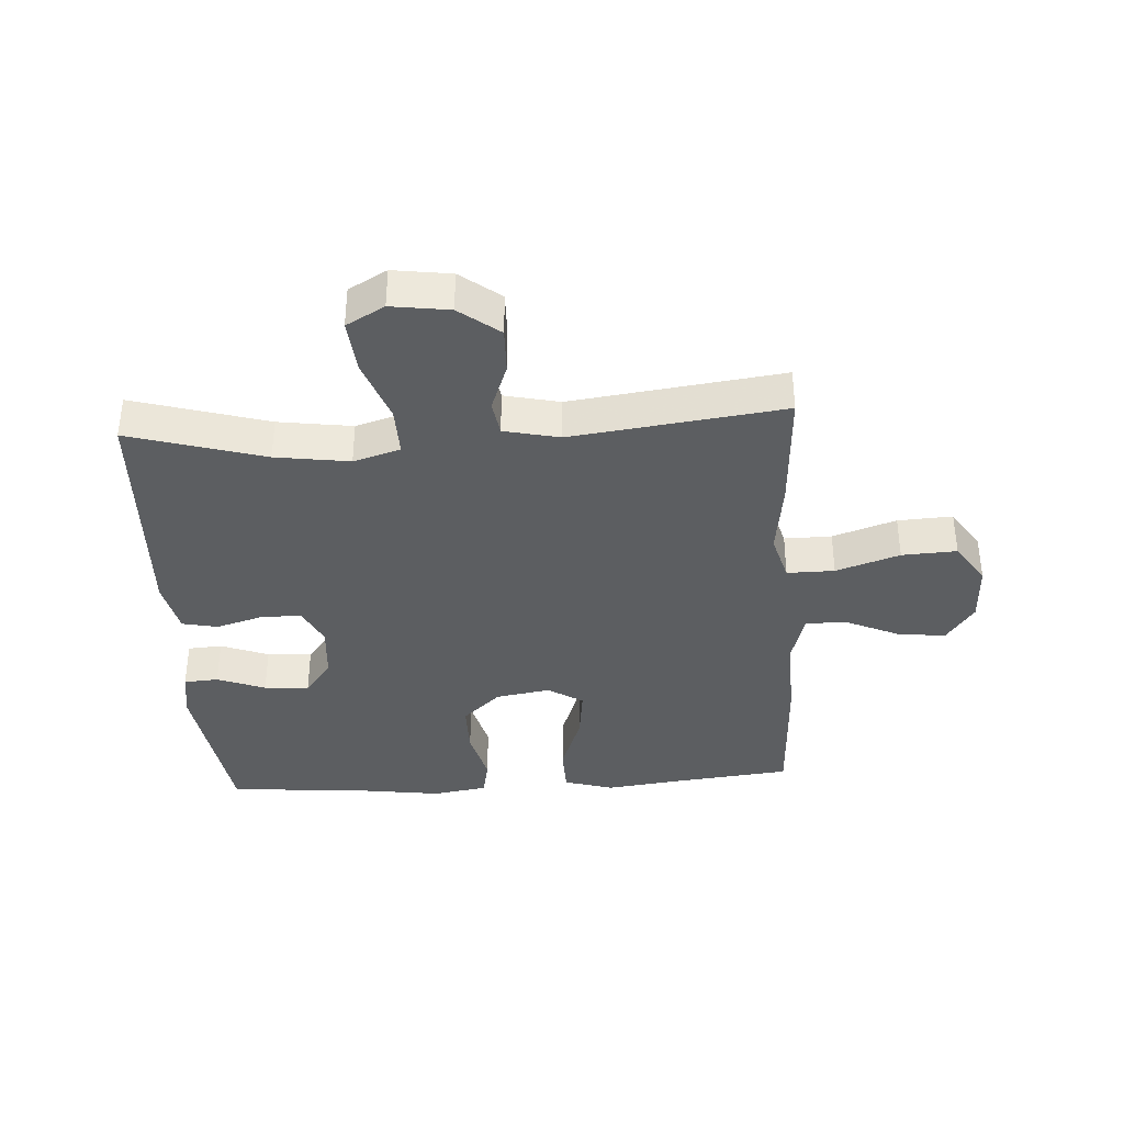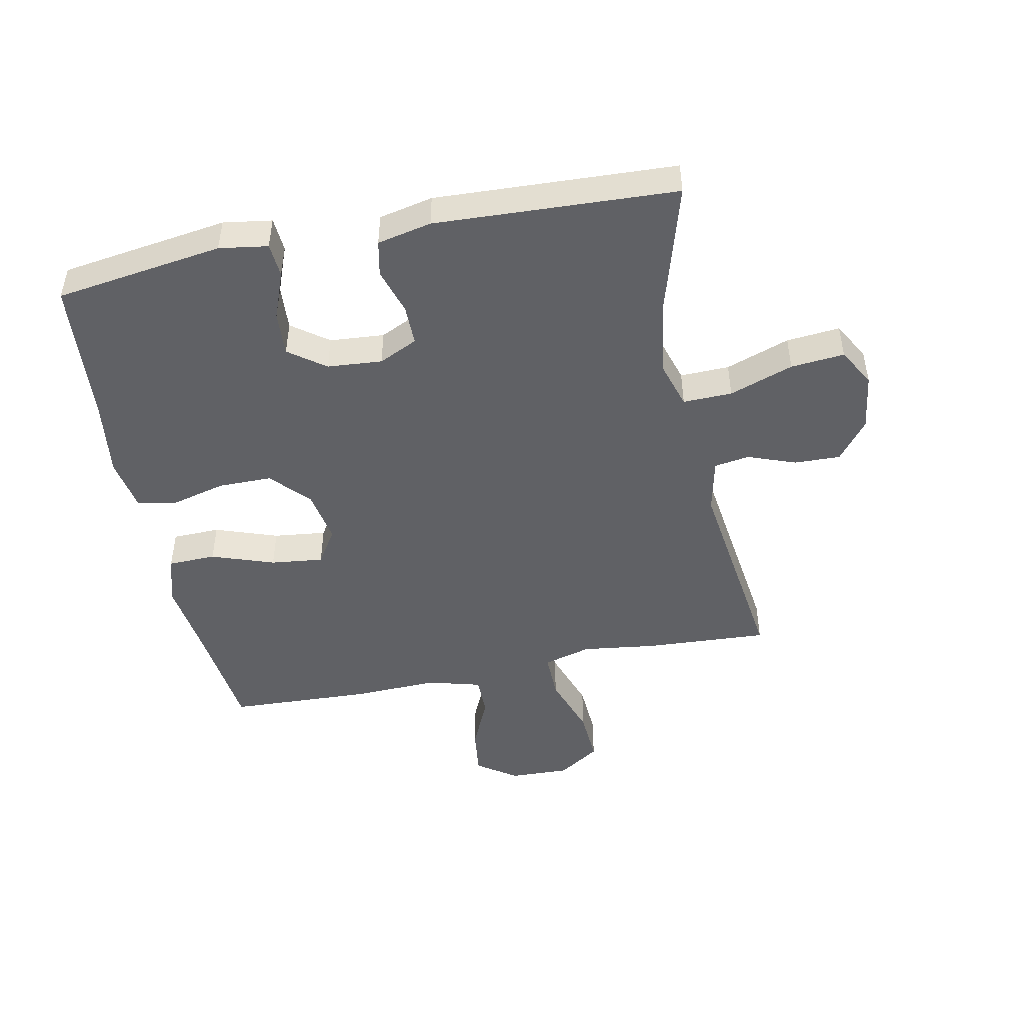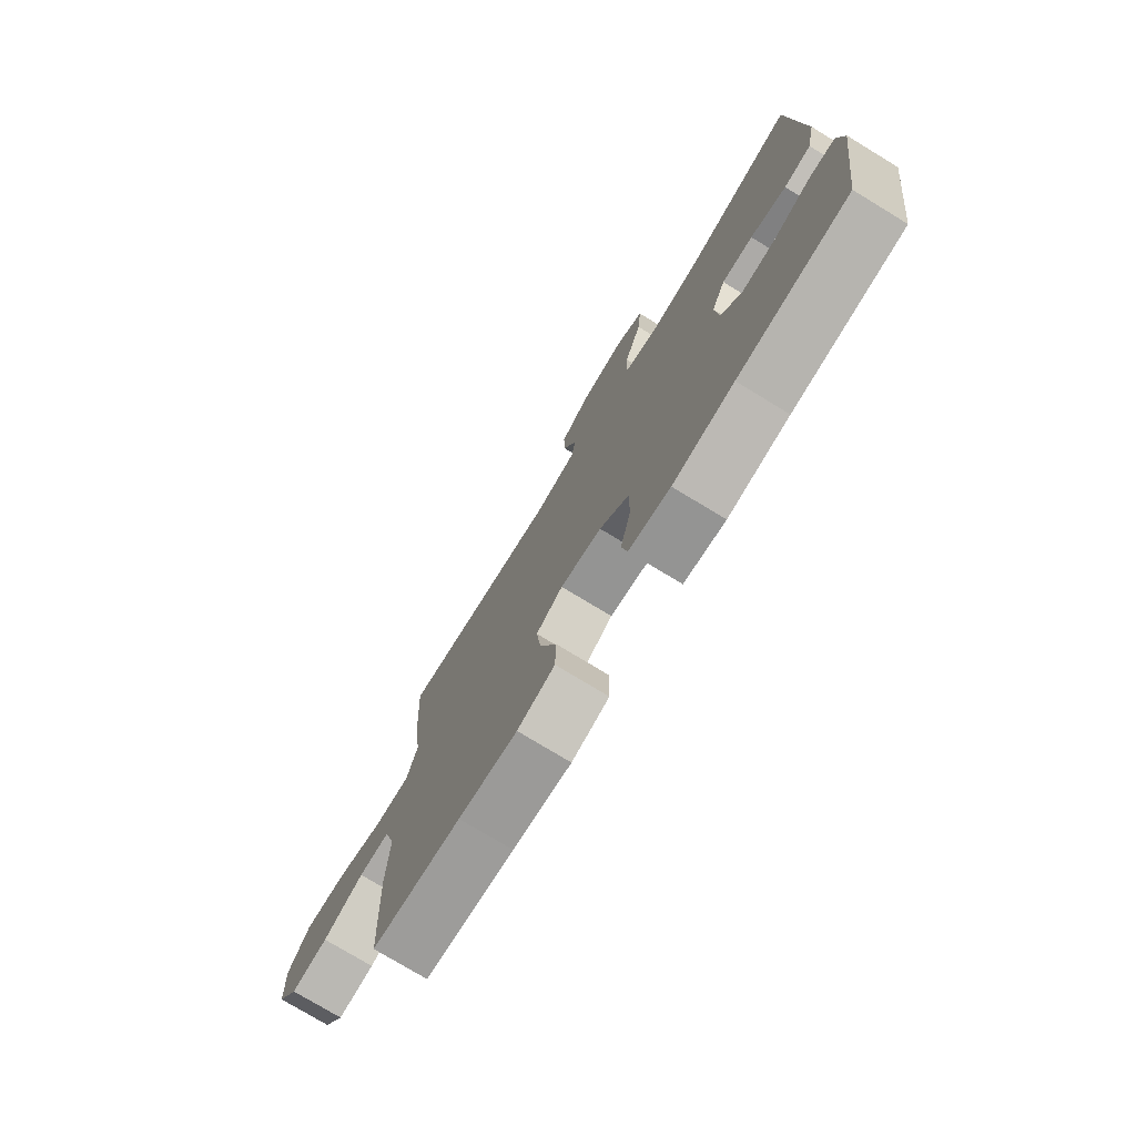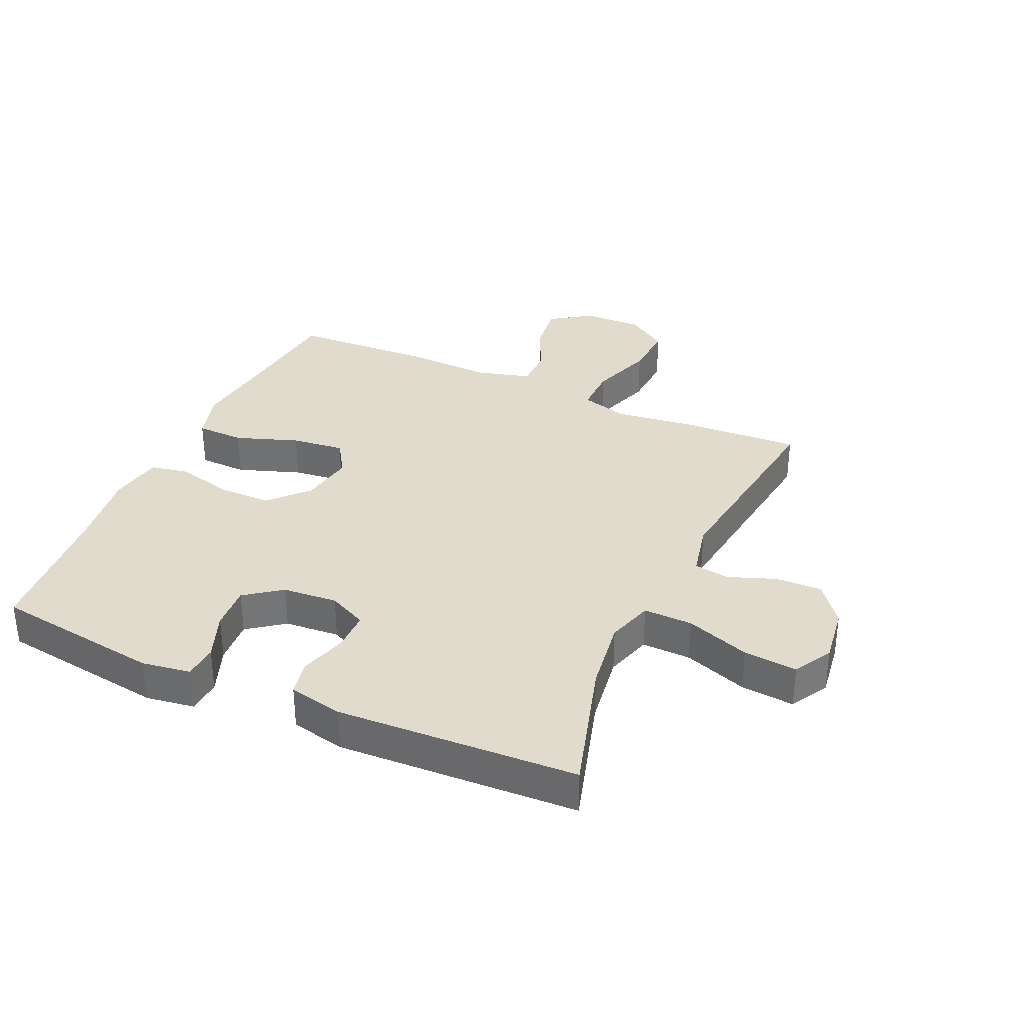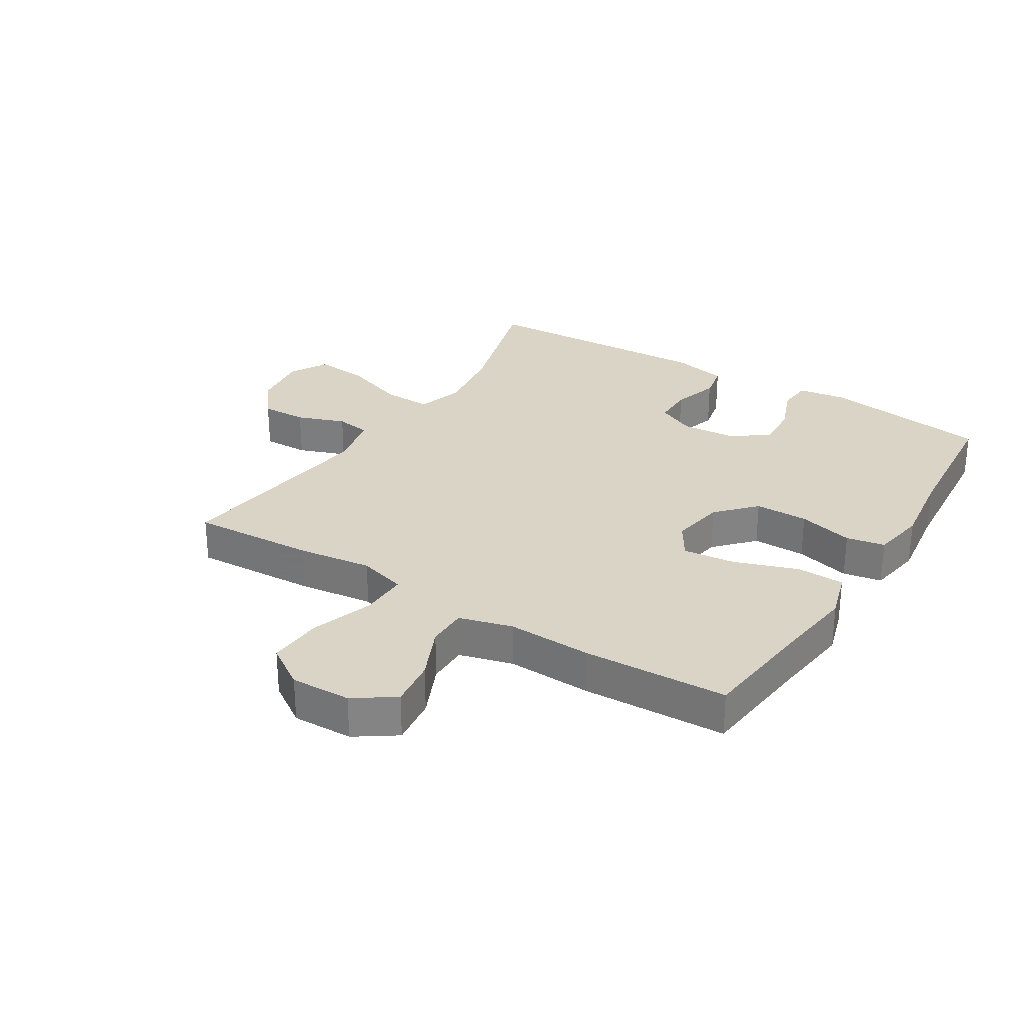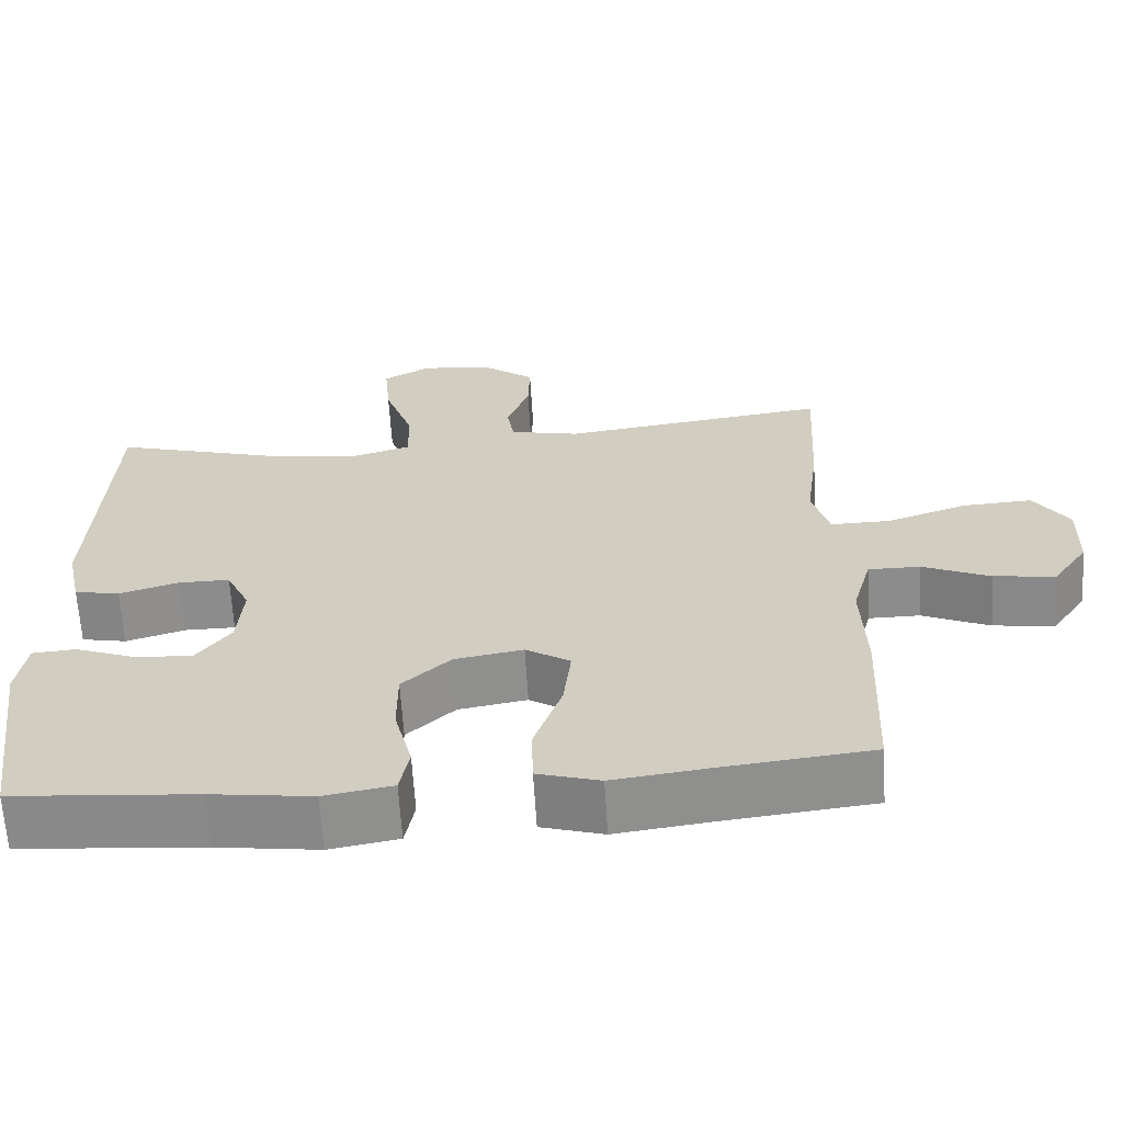
<metadata>
{"format":"obj","ext":"obj","renderer":"f3d","projection":"perspective","resolution":1024,"background":"white","views":[{"elev":-37.3,"azim":3.5,"up":"+Y"},{"elev":-47.2,"azim":-78.5,"up":"+Y"},{"elev":-76.1,"azim":-121.3,"up":"+Z"},{"elev":33.9,"azim":-65.7,"up":"+Y"},{"elev":28.9,"azim":122.0,"up":"+Y"},{"elev":-64.3,"azim":3.5,"up":"+Z"}]}
</metadata>
<code>
v 0.5 0.07 0.5
v 0.489 0.07 0.3
v 0.473 0.07 0.178
v 0.495 0.07 0.1
v 0.572 0.07 0.101
v 0.675 0.07 0.136
v 0.764 0.07 0.141
v 0.809 0.07 0.073
v 0.806 0.07 -0.025
v 0.761 0.07 -0.09
v 0.682 0.07 -0.08
v 0.595 0.07 -0.041
v 0.529 0.07 -0.041
v 0.505 0.07 -0.128
v 0.51 0.07 -0.265
v 0.5 0.07 -0.5
v 0.31 0.07 -0.521
v 0.185 0.07 -0.537
v 0.105 0.07 -0.513
v 0.103 0.07 -0.435
v 0.139 0.07 -0.333
v 0.149 0.07 -0.247
v 0.092 0.07 -0.211
v 0.004 0.07 -0.226
v -0.058 0.07 -0.283
v -0.058 0.07 -0.37
v -0.035 0.07 -0.46
v -0.047 0.07 -0.523
v -0.135 0.07 -0.538
v -0.265 0.07 -0.52
v -0.5 0.07 -0.5
v -0.539 0.07 -0.227
v -0.527 0.07 -0.148
v -0.471 0.07 -0.144
v -0.393 0.07 -0.174
v -0.32 0.07 -0.179
v -0.276 0.07 -0.12
v -0.269 0.07 -0.031
v -0.299 0.07 0.032
v -0.365 0.07 0.032
v -0.441 0.07 0.009
v -0.499 0.07 0.021
v -0.518 0.07 0.109
v -0.5 0.07 0.5
v -0.281 0.07 0.436
v -0.161 0.07 0.419
v -0.085 0.07 0.442
v -0.087 0.07 0.522
v -0.124 0.07 0.626
v -0.132 0.07 0.713
v -0.07 0.07 0.748
v 0.024 0.07 0.735
v 0.089 0.07 0.685
v 0.087 0.07 0.61
v 0.058 0.07 0.532
v 0.067 0.07 0.475
v 0.157 0.07 0.455
v 0.5 0 0.5
v 0.489 0 0.3
v 0.473 0 0.178
v 0.495 0 0.1
v 0.572 0 0.101
v 0.675 0 0.136
v 0.764 0 0.141
v 0.809 0 0.073
v 0.806 0 -0.025
v 0.761 0 -0.09
v 0.682 0 -0.08
v 0.595 0 -0.041
v 0.529 0 -0.041
v 0.505 0 -0.128
v 0.51 0 -0.265
v 0.5 0 -0.5
v 0.31 0 -0.521
v 0.185 0 -0.537
v 0.105 0 -0.513
v 0.103 0 -0.435
v 0.139 0 -0.333
v 0.149 0 -0.247
v 0.092 0 -0.211
v 0.004 0 -0.226
v -0.058 0 -0.283
v -0.058 0 -0.37
v -0.035 0 -0.46
v -0.047 0 -0.523
v -0.135 0 -0.538
v -0.265 0 -0.52
v -0.5 0 -0.5
v -0.539 0 -0.227
v -0.527 0 -0.148
v -0.471 0 -0.144
v -0.393 0 -0.174
v -0.32 0 -0.179
v -0.276 0 -0.12
v -0.269 0 -0.031
v -0.299 0 0.032
v -0.365 0 0.032
v -0.441 0 0.009
v -0.499 0 0.021
v -0.518 0 0.109
v -0.5 0 0.5
v -0.281 0 0.436
v -0.161 0 0.419
v -0.085 0 0.442
v -0.087 0 0.522
v -0.124 0 0.626
v -0.132 0 0.713
v -0.07 0 0.748
v 0.024 0 0.735
v 0.089 0 0.685
v 0.087 0 0.61
v 0.058 0 0.532
v 0.067 0 0.475
v 0.157 0 0.455
f 52 53 54 55
f 52 55 56
f 51 52 56
f 48 49 50 51
f 47 48 51 56
f 46 47 56 57
f 42 43 44 45
f 40 41 42 45
f 39 40 45 46
f 38 39 46 57
f 32 33 34 35
f 30 31 32 35
f 30 35 36
f 29 30 36 37
f 26 27 28 29
f 25 26 29 37
f 18 19 20 21
f 17 18 21 22
f 14 15 16 17
f 13 14 17 22
f 9 10 11 12
f 9 12 13
f 8 9 13
f 5 6 7 8
f 4 5 8 13
f 3 4 13 22
f 24 25 37 38
f 23 24 38 57
f 3 22 23 57
f 1 2 3 57
f 112 111 110 109
f 113 112 109
f 113 109 108
f 108 107 106 105
f 113 108 105 104
f 114 113 104 103
f 102 101 100 99
f 102 99 98 97
f 103 102 97 96
f 114 103 96 95
f 92 91 90 89
f 92 89 88 87
f 93 92 87
f 94 93 87 86
f 86 85 84 83
f 94 86 83 82
f 78 77 76 75
f 79 78 75 74
f 74 73 72 71
f 79 74 71 70
f 69 68 67 66
f 70 69 66
f 70 66 65
f 65 64 63 62
f 70 65 62 61
f 79 70 61 60
f 95 94 82 81
f 114 95 81 80
f 114 80 79 60
f 114 60 59 58
f 1 58 59 2
f 2 59 60 3
f 3 60 61 4
f 4 61 62 5
f 5 62 63 6
f 6 63 64 7
f 7 64 65 8
f 8 65 66 9
f 9 66 67 10
f 10 67 68 11
f 11 68 69 12
f 12 69 70 13
f 13 70 71 14
f 14 71 72 15
f 15 72 73 16
f 16 73 74 17
f 17 74 75 18
f 18 75 76 19
f 19 76 77 20
f 20 77 78 21
f 21 78 79 22
f 22 79 80 23
f 23 80 81 24
f 24 81 82 25
f 25 82 83 26
f 26 83 84 27
f 27 84 85 28
f 28 85 86 29
f 29 86 87 30
f 30 87 88 31
f 31 88 89 32
f 32 89 90 33
f 33 90 91 34
f 34 91 92 35
f 35 92 93 36
f 36 93 94 37
f 37 94 95 38
f 38 95 96 39
f 39 96 97 40
f 40 97 98 41
f 41 98 99 42
f 42 99 100 43
f 43 100 101 44
f 44 101 102 45
f 45 102 103 46
f 46 103 104 47
f 47 104 105 48
f 48 105 106 49
f 49 106 107 50
f 50 107 108 51
f 51 108 109 52
f 52 109 110 53
f 53 110 111 54
f 54 111 112 55
f 55 112 113 56
f 56 113 114 57
f 57 114 58 1

</code>
